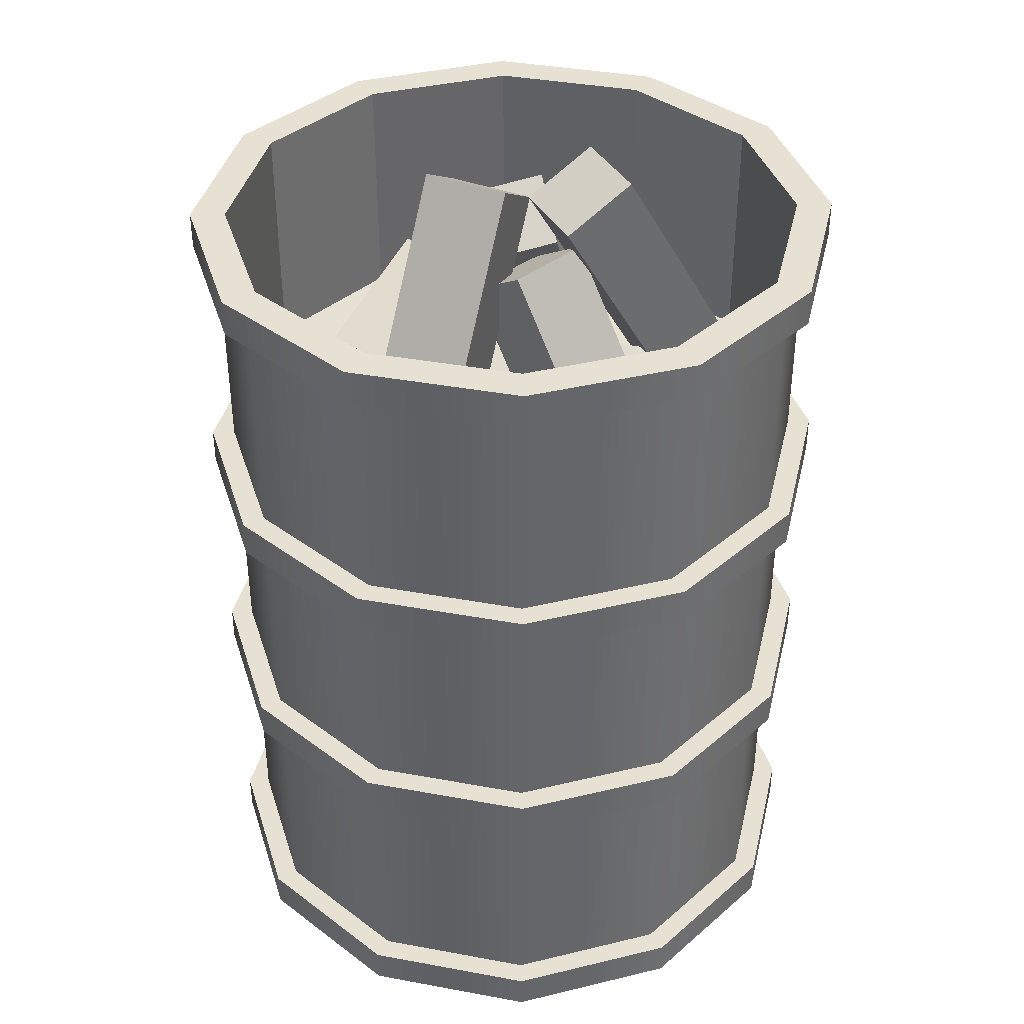
<metadata>
{"format":"obj","ext":"obj","renderer":"f3d","projection":"perspective","resolution":1024,"background":"white","views":[{"elev":38.6,"azim":103.1,"up":"+Z"}]}
</metadata>
<code>
g sb_01_slum_prop_04_fire
v 0.1901 0.1901 0.5571
v 0 8.91e-08 0.5571
v 0.06959 0.2597 0.5571
v 0.06959 0.2597 0.5571
v 0 8.91e-08 0.5571
v -0.06959 0.2597 0.5571
v -0.06959 0.2597 0.5571
v 0 8.91e-08 0.5571
v -0.1901 0.1901 0.5571
v 0.1901 -0.1901 0.5571
v 0 8.91e-08 0.5571
v 0.2597 -0.06959 0.5571
v 0.2597 -0.06959 0.5571
v 0 8.91e-08 0.5571
v 0.2597 0.06959 0.5571
v -0.2597 0.06959 0.5571
v -0.2597 -0.06959 0.5571
v 0.2597 0.06959 0.5571
v 0 8.91e-08 0.5571
v 0.1901 0.1901 0.5571
v -0.2597 -0.06959 0.5571
v 0 8.91e-08 0.5571
v -0.1901 -0.1901 0.5571
v -0.1901 0.1901 0.5571
v 0 8.91e-08 0.5571
v -0.2597 0.06959 0.5571
v 0.06959 -0.2597 0.5571
v 0 8.91e-08 0.5571
v 0.1901 -0.1901 0.5571
v -0.06959 -0.2597 0.5571
v 0 8.91e-08 0.5571
v 0.06959 -0.2597 0.5571
v -0.1901 -0.1901 0.5571
v 0 8.91e-08 0.5571
v -0.06959 -0.2597 0.5571
v -0.07249 0.2706 0.02358
v -0.1981 0.1981 0.7453
v -0.1981 0.1981 0.02358
v -0.07249 0.2706 0.7453
v 0.07249 0.2706 0.02358
v 0.07249 0.2706 0.7453
v 0.1981 0.1981 0.02358
v 0.1981 0.1981 0.7453
v 0.2706 0.07249 0.02358
v 0.2706 0.07249 0.7453
v 0.2706 -0.07249 0.02358
v 0.2706 -0.07249 0.7453
v 0.1981 -0.1981 0.02358
v 0.1981 -0.1981 0.7453
v -0.07805 0.2913 0.7443
v -0.2132 0.2132 0.7782
v -0.2132 0.2132 0.7443
v -0.07805 0.2913 0.7782
v 0.07805 0.2913 0.7443
v 0.07805 0.2913 0.7782
v 0.2132 0.2132 0.7443
v 0.2132 0.2132 0.7782
v 0.2913 0.07805 0.7443
v 0.2913 0.07805 0.7782
v 0.2913 -0.07805 0.7443
v 0.2913 -0.07805 0.7782
v 0.2132 -0.2132 0.7443
v 0.2132 -0.2132 0.7782
v 0.2132 0.2132 0.7782
v 0.06959 0.2597 0.7782
v 0.07805 0.2913 0.7782
v 0.1901 0.1901 0.7782
v 0.2913 0.07805 0.7782
v 0.2597 0.06959 0.7782
v 0.07805 0.2913 0.7782
v 0.06959 0.2597 0.7782
v -0.06959 0.2597 0.7782
v -0.07805 0.2913 0.7782
v -0.1901 0.1901 0.7782
v -0.2132 0.2132 0.7782
v 0.2132 -0.2132 0.7782
v 0.1901 -0.1901 0.7782
v 0.2597 -0.06959 0.7782
v 0.2913 -0.07805 0.7782
v 0.2597 0.06959 0.7782
v 0.2913 0.07805 0.7782
v 0.1901 0.1901 0.7782
v 0.1901 0.1901 0.7593
v 0.06959 0.2597 0.7593
v 0.06959 0.2597 0.7782
v 0.06959 0.2597 0.7782
v 0.06959 0.2597 0.7593
v -0.06959 0.2597 0.7593
v -0.06959 0.2597 0.7782
v -0.06959 0.2597 0.7782
v -0.06959 0.2597 0.7593
v -0.1901 0.1901 0.7593
v -0.1901 0.1901 0.7782
v 0.1901 -0.1901 0.7782
v 0.1901 -0.1901 0.7593
v 0.2597 -0.06959 0.7593
v 0.2597 -0.06959 0.7782
v 0.2597 -0.06959 0.7782
v 0.2597 -0.06959 0.7593
v 0.2597 0.06959 0.7593
v 0.2597 0.06959 0.7782
v 0.2597 0.06959 0.7782
v 0.2597 0.06959 0.7593
v 0.1901 0.1901 0.7593
v 0.1901 0.1901 0.7782
v -0.2706 0.07249 0.02358
v -0.1981 0.1981 0.02358
v -0.1981 0.1981 0.7453
v -0.2706 0.07249 0.7453
v -0.2706 -0.07249 0.02358
v -0.2706 -0.07249 0.7453
v -0.1981 -0.1981 0.02358
v -0.1981 -0.1981 0.7453
v -0.07249 -0.2706 0.02358
v -0.07249 -0.2706 0.7453
v 0.07249 -0.2706 0.02358
v 0.07249 -0.2706 0.7453
v 0.1981 -0.1981 0.02358
v 0.1981 -0.1981 0.7453
v -0.2913 0.07805 0.7443
v -0.2132 0.2132 0.7443
v -0.2132 0.2132 0.7782
v -0.2913 0.07805 0.7782
v -0.2913 -0.07805 0.7443
v -0.2913 -0.07805 0.7782
v -0.2132 -0.2132 0.7443
v -0.2132 -0.2132 0.7782
v -0.07805 -0.2913 0.7443
v -0.07805 -0.2913 0.7782
v 0.07805 -0.2913 0.7443
v 0.07805 -0.2913 0.7782
v 0.2132 -0.2132 0.7443
v 0.2132 -0.2132 0.7782
v -0.2132 -0.2132 0.7782
v -0.2913 -0.07805 0.7782
v -0.2597 -0.06959 0.7782
v -0.1901 -0.1901 0.7782
v -0.07805 -0.2913 0.7782
v -0.06959 -0.2597 0.7782
v 0.07805 -0.2913 0.7782
v 0.06959 -0.2597 0.7782
v -0.2913 -0.07805 0.7782
v -0.2913 0.07805 0.7782
v -0.2597 0.06959 0.7782
v -0.2597 -0.06959 0.7782
v -0.2913 0.07805 0.7782
v -0.2132 0.2132 0.7782
v -0.1901 0.1901 0.7782
v -0.2597 0.06959 0.7782
v 0.2132 -0.2132 0.7782
v 0.07805 -0.2913 0.7782
v 0.06959 -0.2597 0.7782
v 0.1901 -0.1901 0.7782
v -0.1901 -0.1901 0.7782
v -0.2597 -0.06959 0.7782
v -0.2597 -0.06959 0.7593
v -0.1901 -0.1901 0.7593
v -0.2597 -0.06959 0.7782
v -0.2597 0.06959 0.7782
v -0.2597 0.06959 0.7593
v -0.2597 -0.06959 0.7593
v -0.2597 0.06959 0.7782
v -0.1901 0.1901 0.7782
v -0.1901 0.1901 0.7593
v -0.2597 0.06959 0.7593
v 0.1901 -0.1901 0.7782
v 0.06959 -0.2597 0.7782
v 0.06959 -0.2597 0.7593
v 0.1901 -0.1901 0.7593
v 0.06959 -0.2597 0.7782
v -0.06959 -0.2597 0.7782
v -0.06959 -0.2597 0.7593
v 0.06959 -0.2597 0.7593
v -0.06959 -0.2597 0.7782
v -0.1901 -0.1901 0.7782
v -0.1901 -0.1901 0.7593
v -0.06959 -0.2597 0.7593
v -0.07805 0.2913 0.4914
v -0.2132 0.2132 0.5253
v -0.2132 0.2132 0.4914
v -0.07805 0.2913 0.5253
v 0.07805 0.2913 0.4914
v 0.07805 0.2913 0.5253
v 0.2132 0.2132 0.4914
v 0.2132 0.2132 0.5253
v 0.2913 0.07805 0.4914
v 0.2913 0.07805 0.5253
v 0.2913 -0.07805 0.4914
v 0.2913 -0.07805 0.5253
v 0.2132 -0.2132 0.4914
v 0.2132 -0.2132 0.5253
v 0.2132 0.2132 0.5253
v 0.06959 0.2597 0.5253
v 0.07805 0.2913 0.5253
v 0.1901 0.1901 0.5253
v 0.2913 0.07805 0.5253
v 0.2597 0.06959 0.5253
v 0.07805 0.2913 0.5253
v 0.06959 0.2597 0.5253
v -0.06959 0.2597 0.5253
v -0.07805 0.2913 0.5253
v -0.1901 0.1901 0.5253
v -0.2132 0.2132 0.5253
v 0.2132 -0.2132 0.5253
v 0.1901 -0.1901 0.5253
v 0.2597 -0.06959 0.5253
v 0.2913 -0.07805 0.5253
v 0.2597 0.06959 0.5253
v 0.2913 0.07805 0.5253
v -0.2913 0.07805 0.4914
v -0.2132 0.2132 0.4914
v -0.2132 0.2132 0.5253
v -0.2913 0.07805 0.5253
v -0.2913 -0.07805 0.4914
v -0.2913 -0.07805 0.5253
v -0.2132 -0.2132 0.4914
v -0.2132 -0.2132 0.5253
v -0.07805 -0.2913 0.4914
v -0.07805 -0.2913 0.5253
v 0.07805 -0.2913 0.4914
v 0.07805 -0.2913 0.5253
v 0.2132 -0.2132 0.4914
v 0.2132 -0.2132 0.5253
v -0.2132 -0.2132 0.5253
v -0.2913 -0.07805 0.5253
v -0.2597 -0.06959 0.5253
v -0.1901 -0.1901 0.5253
v -0.07805 -0.2913 0.5253
v -0.06959 -0.2597 0.5253
v 0.07805 -0.2913 0.5253
v 0.06959 -0.2597 0.5253
v -0.2913 -0.07805 0.5253
v -0.2913 0.07805 0.5253
v -0.2597 0.06959 0.5253
v -0.2597 -0.06959 0.5253
v -0.2913 0.07805 0.5253
v -0.2132 0.2132 0.5253
v -0.1901 0.1901 0.5253
v -0.2597 0.06959 0.5253
v 0.2132 -0.2132 0.5253
v 0.07805 -0.2913 0.5253
v 0.06959 -0.2597 0.5253
v 0.1901 -0.1901 0.5253
v -0.07805 0.2913 0.252
v -0.2132 0.2132 0.2859
v -0.2132 0.2132 0.252
v -0.07805 0.2913 0.2859
v 0.07805 0.2913 0.252
v 0.07805 0.2913 0.2859
v 0.2132 0.2132 0.252
v 0.2132 0.2132 0.2859
v 0.2913 0.07805 0.252
v 0.2913 0.07805 0.2859
v 0.2913 -0.07805 0.252
v 0.2913 -0.07805 0.2859
v 0.2132 -0.2132 0.252
v 0.2132 -0.2132 0.2859
v 0.2132 0.2132 0.2859
v 0.06959 0.2597 0.2859
v 0.07805 0.2913 0.2859
v 0.1901 0.1901 0.2859
v 0.2913 0.07805 0.2859
v 0.2597 0.06959 0.2859
v 0.07805 0.2913 0.2859
v 0.06959 0.2597 0.2859
v -0.06959 0.2597 0.2859
v -0.07805 0.2913 0.2859
v -0.1901 0.1901 0.2859
v -0.2132 0.2132 0.2859
v 0.2132 -0.2132 0.2859
v 0.1901 -0.1901 0.2859
v 0.2597 -0.06959 0.2859
v 0.2913 -0.07805 0.2859
v 0.2597 0.06959 0.2859
v 0.2913 0.07805 0.2859
v -0.2913 0.07805 0.252
v -0.2132 0.2132 0.252
v -0.2132 0.2132 0.2859
v -0.2913 0.07805 0.2859
v -0.2913 -0.07805 0.252
v -0.2913 -0.07805 0.2859
v -0.2132 -0.2132 0.252
v -0.2132 -0.2132 0.2859
v -0.07805 -0.2913 0.252
v -0.07805 -0.2913 0.2859
v 0.07805 -0.2913 0.252
v 0.07805 -0.2913 0.2859
v 0.2132 -0.2132 0.252
v 0.2132 -0.2132 0.2859
v -0.2132 -0.2132 0.2859
v -0.2913 -0.07805 0.2859
v -0.2597 -0.06959 0.2859
v -0.1901 -0.1901 0.2859
v -0.07805 -0.2913 0.2859
v -0.06959 -0.2597 0.2859
v 0.07805 -0.2913 0.2859
v 0.06959 -0.2597 0.2859
v -0.2913 -0.07805 0.2859
v -0.2913 0.07805 0.2859
v -0.2597 0.06959 0.2859
v -0.2597 -0.06959 0.2859
v -0.2913 0.07805 0.2859
v -0.2132 0.2132 0.2859
v -0.1901 0.1901 0.2859
v -0.2597 0.06959 0.2859
v 0.2132 -0.2132 0.2859
v 0.07805 -0.2913 0.2859
v 0.06959 -0.2597 0.2859
v 0.1901 -0.1901 0.2859
v -0.07805 0.2913 -0.006847
v -0.2132 0.2132 0.02701
v -0.2132 0.2132 -0.006847
v -0.07805 0.2913 0.02701
v 0.07805 0.2913 -0.006847
v 0.07805 0.2913 0.02701
v 0.2132 0.2132 -0.006847
v 0.2132 0.2132 0.02701
v 0.2913 0.07805 -0.006847
v 0.2913 0.07805 0.02701
v 0.2913 -0.07805 -0.006847
v 0.2913 -0.07805 0.02701
v 0.2132 -0.2132 -0.006847
v 0.2132 -0.2132 0.02701
v 0.2132 0.2132 0.02701
v 0.06959 0.2597 0.02701
v 0.07805 0.2913 0.02701
v 0.1901 0.1901 0.02701
v 0.2913 0.07805 0.02701
v 0.2597 0.06959 0.02701
v 0.07805 0.2913 0.02701
v 0.06959 0.2597 0.02701
v -0.06959 0.2597 0.02701
v -0.07805 0.2913 0.02701
v -0.1901 0.1901 0.02701
v -0.2132 0.2132 0.02701
v 0.2132 -0.2132 0.02701
v 0.1901 -0.1901 0.02701
v 0.2597 -0.06959 0.02701
v 0.2913 -0.07805 0.02701
v 0.2597 0.06959 0.02701
v 0.2913 0.07805 0.02701
v -0.2913 0.07805 -0.006847
v -0.2132 0.2132 -0.006847
v -0.2132 0.2132 0.02701
v -0.2913 0.07805 0.02701
v -0.2913 -0.07805 -0.006847
v -0.2913 -0.07805 0.02701
v -0.2132 -0.2132 -0.006847
v -0.2132 -0.2132 0.02701
v -0.07805 -0.2913 -0.006847
v -0.07805 -0.2913 0.02701
v 0.07805 -0.2913 -0.006847
v 0.07805 -0.2913 0.02701
v 0.2132 -0.2132 -0.006847
v 0.2132 -0.2132 0.02701
v -0.2132 -0.2132 0.02701
v -0.2913 -0.07805 0.02701
v -0.2597 -0.06959 0.02701
v -0.1901 -0.1901 0.02701
v -0.07805 -0.2913 0.02701
v -0.06959 -0.2597 0.02701
v 0.07805 -0.2913 0.02701
v 0.06959 -0.2597 0.02701
v -0.2913 -0.07805 0.02701
v -0.2913 0.07805 0.02701
v -0.2597 0.06959 0.02701
v -0.2597 -0.06959 0.02701
v -0.2913 0.07805 0.02701
v -0.2132 0.2132 0.02701
v -0.1901 0.1901 0.02701
v -0.2597 0.06959 0.02701
v 0.2132 -0.2132 0.02701
v 0.07805 -0.2913 0.02701
v 0.06959 -0.2597 0.02701
v 0.1901 -0.1901 0.02701
v 0.1901 0.1901 0.7593
v 0.1901 0.1901 0.5571
v 0.06959 0.2597 0.5571
v 0.06959 0.2597 0.7593
v 0.06959 0.2597 0.7593
v 0.06959 0.2597 0.5571
v -0.06959 0.2597 0.5571
v -0.06959 0.2597 0.7593
v -0.06959 0.2597 0.7593
v -0.06959 0.2597 0.5571
v -0.1901 0.1901 0.5571
v -0.1901 0.1901 0.7593
v 0.1901 -0.1901 0.7593
v 0.1901 -0.1901 0.5571
v 0.2597 -0.06959 0.5571
v 0.2597 -0.06959 0.7593
v 0.2597 -0.06959 0.7593
v 0.2597 -0.06959 0.5571
v 0.2597 0.06959 0.5571
v 0.2597 0.06959 0.7593
v 0.2597 0.06959 0.7593
v 0.2597 0.06959 0.5571
v 0.1901 0.1901 0.5571
v 0.1901 0.1901 0.7593
v -0.2597 -0.06959 0.7593
v -0.2597 -0.06959 0.5571
v -0.1901 -0.1901 0.5571
v -0.1901 -0.1901 0.7593
v -0.2597 0.06959 0.7593
v -0.2597 0.06959 0.5571
v -0.2597 -0.06959 0.5571
v -0.2597 -0.06959 0.7593
v -0.1901 0.1901 0.7593
v -0.1901 0.1901 0.5571
v -0.2597 0.06959 0.5571
v -0.2597 0.06959 0.7593
v 0.06959 -0.2597 0.7593
v 0.06959 -0.2597 0.5571
v 0.1901 -0.1901 0.5571
v 0.1901 -0.1901 0.7593
v -0.06959 -0.2597 0.7593
v -0.06959 -0.2597 0.5571
v 0.06959 -0.2597 0.5571
v 0.06959 -0.2597 0.7593
v -0.1901 -0.1901 0.7593
v -0.1901 -0.1901 0.5571
v -0.06959 -0.2597 0.5571
v -0.06959 -0.2597 0.7593
v 0.0513 -0.06816 0.8359
v 0.06372 0.008652 0.833
v 0.2388 -0.03062 0.5405
v 0.2264 -0.1074 0.5434
v -0.01165 -0.05944 0.7971
v 0.0513 -0.06816 0.8359
v 0.2264 -0.1074 0.5434
v 0.1634 -0.09871 0.5046
v 0.1759 -0.02189 0.5017
v 0.2388 -0.03062 0.5405
v 0.06372 0.008652 0.833
v 0.0007742 0.01737 0.7942
v 0.1759 -0.02189 0.5017
v 0.0007742 0.01737 0.7942
v -0.01165 -0.05944 0.7971
v 0.1634 -0.09871 0.5046
v -0.01165 -0.05944 0.7971
v 0.0007742 0.01737 0.7942
v 0.06372 0.008652 0.833
v 0.0513 -0.06816 0.8359
v 0.1634 -0.09871 0.5046
v 0.2264 -0.1074 0.5434
v 0.2388 -0.03062 0.5405
v 0.1759 -0.02189 0.5017
v -0.1853 -0.1574 0.6134
v -0.1808 -0.07965 0.6122
v 0.1605 -0.09891 0.6417
v 0.156 -0.1766 0.6428
v -0.179 -0.1589 0.5392
v -0.1853 -0.1574 0.6134
v 0.156 -0.1766 0.6428
v 0.1624 -0.1781 0.5687
v 0.1668 -0.1004 0.5675
v 0.1605 -0.09891 0.6417
v -0.1808 -0.07965 0.6122
v -0.1745 -0.08114 0.538
v 0.1668 -0.1004 0.5675
v -0.1745 -0.08114 0.538
v -0.179 -0.1589 0.5392
v 0.1624 -0.1781 0.5687
v -0.179 -0.1589 0.5392
v -0.1745 -0.08114 0.538
v -0.1808 -0.07965 0.6122
v -0.1853 -0.1574 0.6134
v 0.1624 -0.1781 0.5687
v 0.156 -0.1766 0.6428
v 0.1605 -0.09891 0.6417
v 0.1668 -0.1004 0.5675
v 0.02934 -0.1037 0.6134
v -0.0477 -0.09249 0.6122
v 0.001241 0.2459 0.6417
v 0.07828 0.2346 0.6428
v 0.03138 -0.09757 0.5392
v 0.02934 -0.1037 0.6134
v 0.07828 0.2346 0.6428
v 0.08031 0.2408 0.5687
v 0.003276 0.252 0.5675
v 0.001241 0.2459 0.6417
v -0.0477 -0.09249 0.6122
v -0.04566 -0.08632 0.538
v 0.003276 0.252 0.5675
v -0.04566 -0.08632 0.538
v 0.03138 -0.09757 0.5392
v 0.08031 0.2408 0.5687
v 0.03138 -0.09757 0.5392
v -0.04566 -0.08632 0.538
v -0.0477 -0.09249 0.6122
v 0.02934 -0.1037 0.6134
v 0.08031 0.2408 0.5687
v 0.07828 0.2346 0.6428
v 0.001241 0.2459 0.6417
v 0.003276 0.252 0.5675
v -0.06438 0.01425 0.7814
v -0.04144 -0.0578 0.7628
v -0.2304 -0.04426 0.4767
v -0.2534 0.0278 0.4953
v -0.006215 0.04233 0.7443
v -0.06438 0.01425 0.7814
v -0.2534 0.0278 0.4953
v -0.1952 0.05587 0.4582
v -0.1723 -0.01619 0.4396
v -0.2304 -0.04426 0.4767
v -0.04144 -0.0578 0.7628
v 0.01672 -0.02973 0.7257
v -0.1723 -0.01619 0.4396
v 0.01672 -0.02973 0.7257
v -0.006215 0.04233 0.7443
v -0.1952 0.05587 0.4582
v -0.006215 0.04233 0.7443
v 0.01672 -0.02973 0.7257
v -0.04144 -0.0578 0.7628
v -0.06438 0.01425 0.7814
v -0.1952 0.05587 0.4582
v -0.2534 0.0278 0.4953
v -0.2304 -0.04426 0.4767
v -0.1723 -0.01619 0.4396
v 0.02107 0.1162 0.8323
v -0.03857 0.06615 0.8323
v -0.1489 0.1976 0.5351
v -0.08921 0.2476 0.5351
v 0.06253 0.06679 0.795
v 0.02107 0.1162 0.8323
v -0.08921 0.2476 0.5351
v -0.04775 0.1982 0.4979
v -0.1074 0.1482 0.4979
v -0.1489 0.1976 0.5351
v -0.03857 0.06615 0.8323
v 0.002886 0.01674 0.795
v -0.1074 0.1482 0.4979
v 0.002886 0.01674 0.795
v 0.06253 0.06679 0.795
v -0.04775 0.1982 0.4979
v 0.06253 0.06679 0.795
v 0.002886 0.01674 0.795
v -0.03857 0.06615 0.8323
v 0.02107 0.1162 0.8323
v -0.04775 0.1982 0.4979
v -0.08921 0.2476 0.5351
v -0.1489 0.1976 0.5351
v -0.1074 0.1482 0.4979
v 0.08599 0.0253 0.7571
v 0.02222 0.06986 0.7604
v 0.1188 0.2293 0.4723
v 0.1826 0.1847 0.469
v 0.04875 -0.02502 0.7168
v 0.08599 0.0253 0.7571
v 0.1826 0.1847 0.469
v 0.1453 0.1344 0.4287
v 0.08155 0.179 0.432
v 0.1188 0.2293 0.4723
v 0.02222 0.06986 0.7604
v -0.01502 0.01954 0.7201
v 0.08155 0.179 0.432
v -0.01502 0.01954 0.7201
v 0.04875 -0.02502 0.7168
v 0.1453 0.1344 0.4287
v 0.04875 -0.02502 0.7168
v -0.01502 0.01954 0.7201
v 0.02222 0.06986 0.7604
v 0.08599 0.0253 0.7571
v 0.1453 0.1344 0.4287
v 0.1826 0.1847 0.469
v 0.1188 0.2293 0.4723
v 0.08155 0.179 0.432
g sb_01_slum_prop_04_fire_0
f 3 2 1
f 6 5 4
f 9 8 7
f 12 11 10
f 15 14 13
f 17 14 16
f 20 19 18
f 23 22 21
f 26 25 24
f 29 28 27
f 32 31 30
f 35 34 33
f 38 37 36
f 37 39 36
f 36 39 40
f 39 41 40
f 40 41 42
f 41 43 42
f 42 43 44
f 43 45 44
f 44 45 46
f 45 47 46
f 46 47 48
f 47 49 48
f 52 51 50
f 51 53 50
f 50 53 54
f 53 55 54
f 54 55 56
f 55 57 56
f 56 57 58
f 57 59 58
f 58 59 60
f 59 61 60
f 60 61 62
f 61 63 62
f 66 65 64
f 65 67 64
f 64 67 68
f 67 69 68
f 72 71 70
f 73 72 70
f 74 72 73
f 75 74 73
f 78 77 76
f 79 78 76
f 80 78 79
f 81 80 79
f 84 83 82
f 85 84 82
f 88 87 86
f 89 88 86
f 92 91 90
f 93 92 90
f 96 95 94
f 97 96 94
f 100 99 98
f 101 100 98
f 104 103 102
f 105 104 102
f 108 107 106
f 109 108 106
f 109 106 110
f 111 109 110
f 111 110 112
f 113 111 112
f 113 112 114
f 115 113 114
f 115 114 116
f 117 115 116
f 117 116 118
f 119 117 118
f 122 121 120
f 123 122 120
f 123 120 124
f 125 123 124
f 125 124 126
f 127 125 126
f 127 126 128
f 129 127 128
f 129 128 130
f 131 129 130
f 131 130 132
f 133 131 132
f 136 135 134
f 137 136 134
f 137 134 138
f 139 137 138
f 139 138 140
f 141 139 140
f 144 143 142
f 145 144 142
f 148 147 146
f 149 148 146
f 152 151 150
f 153 152 150
f 156 155 154
f 157 156 154
f 160 159 158
f 161 160 158
f 164 163 162
f 165 164 162
f 168 167 166
f 169 168 166
f 172 171 170
f 173 172 170
f 176 175 174
f 177 176 174
f 180 179 178
f 179 181 178
f 178 181 182
f 181 183 182
f 182 183 184
f 183 185 184
f 184 185 186
f 185 187 186
f 186 187 188
f 187 189 188
f 188 189 190
f 189 191 190
f 194 193 192
f 193 195 192
f 192 195 196
f 195 197 196
f 200 199 198
f 201 200 198
f 202 200 201
f 203 202 201
f 206 205 204
f 207 206 204
f 208 206 207
f 209 208 207
f 212 211 210
f 213 212 210
f 213 210 214
f 215 213 214
f 215 214 216
f 217 215 216
f 217 216 218
f 219 217 218
f 219 218 220
f 221 219 220
f 221 220 222
f 223 221 222
f 226 225 224
f 227 226 224
f 227 224 228
f 229 227 228
f 229 228 230
f 231 229 230
f 234 233 232
f 235 234 232
f 238 237 236
f 239 238 236
f 242 241 240
f 243 242 240
f 246 245 244
f 245 247 244
f 244 247 248
f 247 249 248
f 248 249 250
f 249 251 250
f 250 251 252
f 251 253 252
f 252 253 254
f 253 255 254
f 254 255 256
f 255 257 256
f 260 259 258
f 259 261 258
f 258 261 262
f 261 263 262
f 266 265 264
f 267 266 264
f 268 266 267
f 269 268 267
f 272 271 270
f 273 272 270
f 274 272 273
f 275 274 273
f 278 277 276
f 279 278 276
f 279 276 280
f 281 279 280
f 281 280 282
f 283 281 282
f 283 282 284
f 285 283 284
f 285 284 286
f 287 285 286
f 287 286 288
f 289 287 288
f 292 291 290
f 293 292 290
f 293 290 294
f 295 293 294
f 295 294 296
f 297 295 296
f 300 299 298
f 301 300 298
f 304 303 302
f 305 304 302
f 308 307 306
f 309 308 306
f 312 311 310
f 311 313 310
f 310 313 314
f 313 315 314
f 314 315 316
f 315 317 316
f 316 317 318
f 317 319 318
f 318 319 320
f 319 321 320
f 320 321 322
f 321 323 322
f 326 325 324
f 325 327 324
f 324 327 328
f 327 329 328
f 332 331 330
f 333 332 330
f 334 332 333
f 335 334 333
f 338 337 336
f 339 338 336
f 340 338 339
f 341 340 339
f 344 343 342
f 345 344 342
f 345 342 346
f 347 345 346
f 347 346 348
f 349 347 348
f 349 348 350
f 351 349 350
f 351 350 352
f 353 351 352
f 353 352 354
f 355 353 354
f 358 357 356
f 359 358 356
f 359 356 360
f 361 359 360
f 361 360 362
f 363 361 362
f 366 365 364
f 367 366 364
f 370 369 368
f 371 370 368
f 374 373 372
f 375 374 372
f 378 377 376
f 379 378 376
f 382 381 380
f 383 382 380
f 386 385 384
f 387 386 384
f 390 389 388
f 391 390 388
f 394 393 392
f 395 394 392
f 398 397 396
f 399 398 396
f 402 401 400
f 403 402 400
f 406 405 404
f 407 406 404
f 410 409 408
f 411 410 408
f 414 413 412
f 415 414 412
f 418 417 416
f 419 418 416
f 422 421 420
f 423 422 420
f 426 425 424
f 427 426 424
f 430 429 428
f 431 430 428
f 434 433 432
f 435 434 432
f 438 437 436
f 439 438 436
f 442 441 440
f 443 442 440
f 446 445 444
f 447 446 444
f 450 449 448
f 451 450 448
f 454 453 452
f 455 454 452
f 458 457 456
f 459 458 456
f 462 461 460
f 463 462 460
f 466 465 464
f 467 466 464
f 470 469 468
f 471 470 468
f 474 473 472
f 475 474 472
f 478 477 476
f 479 478 476
f 482 481 480
f 483 482 480
f 486 485 484
f 487 486 484
f 490 489 488
f 491 490 488
f 494 493 492
f 495 494 492
f 498 497 496
f 499 498 496
f 502 501 500
f 503 502 500
f 506 505 504
f 507 506 504
f 510 509 508
f 511 510 508
f 514 513 512
f 515 514 512
f 518 517 516
f 519 518 516
f 522 521 520
f 523 522 520
f 526 525 524
f 527 526 524
f 530 529 528
f 531 530 528
f 534 533 532
f 535 534 532
f 538 537 536
f 539 538 536
f 542 541 540
f 543 542 540
f 546 545 544
f 547 546 544
f 550 549 548
f 551 550 548
f 554 553 552
f 555 554 552
f 558 557 556
f 559 558 556
f 562 561 560
f 563 562 560
f 566 565 564
f 567 566 564

</code>
